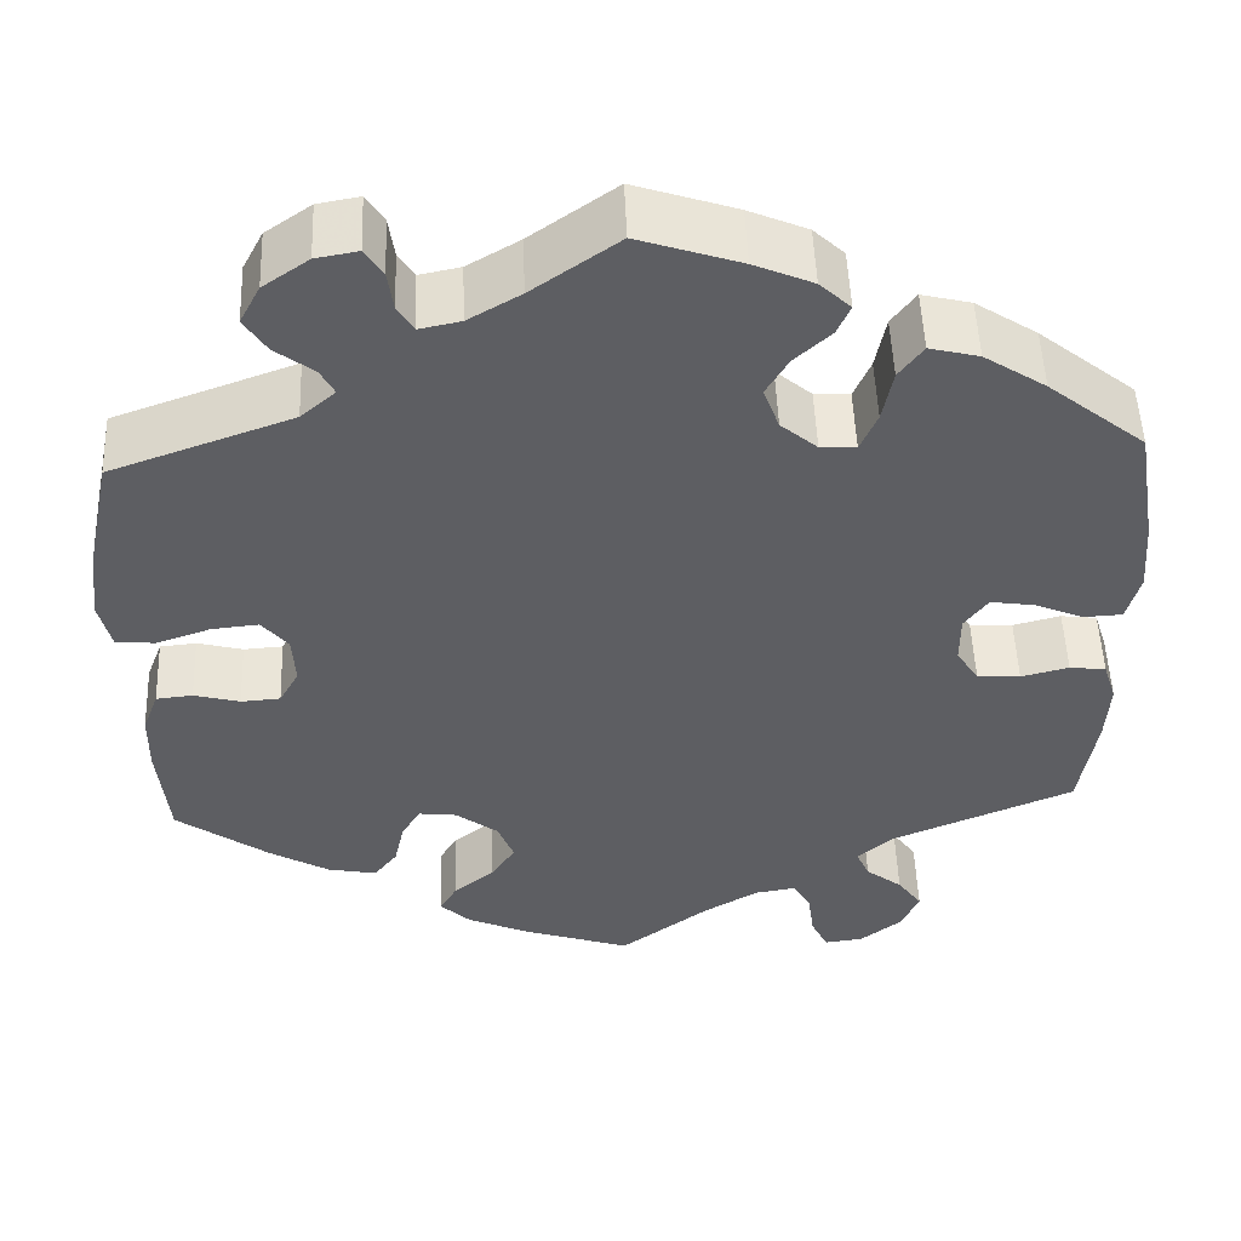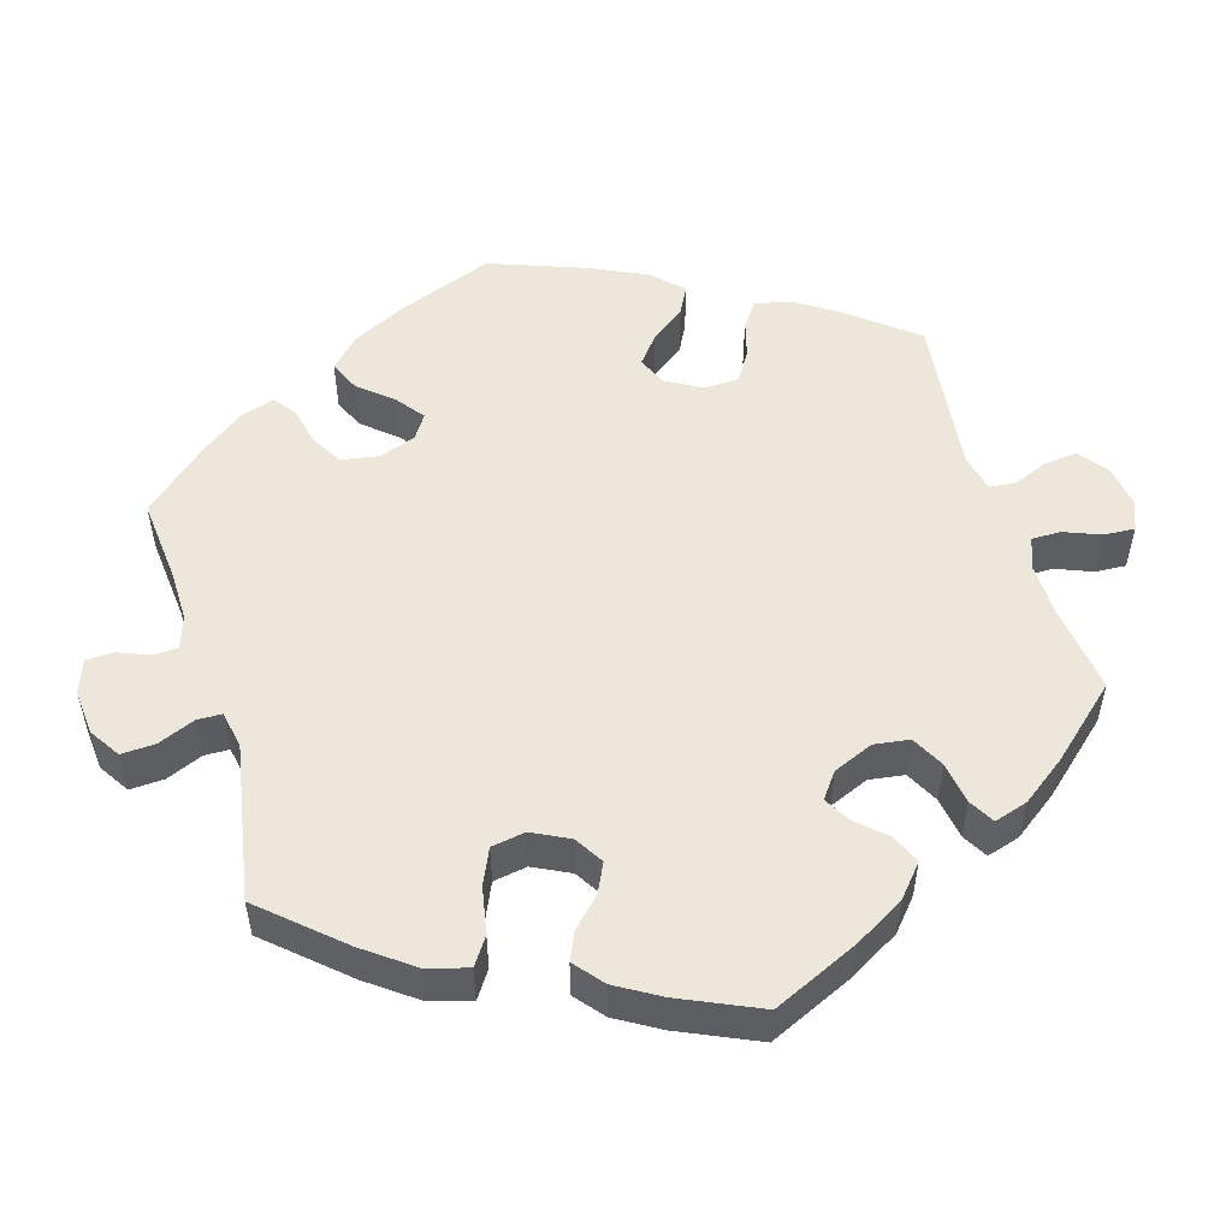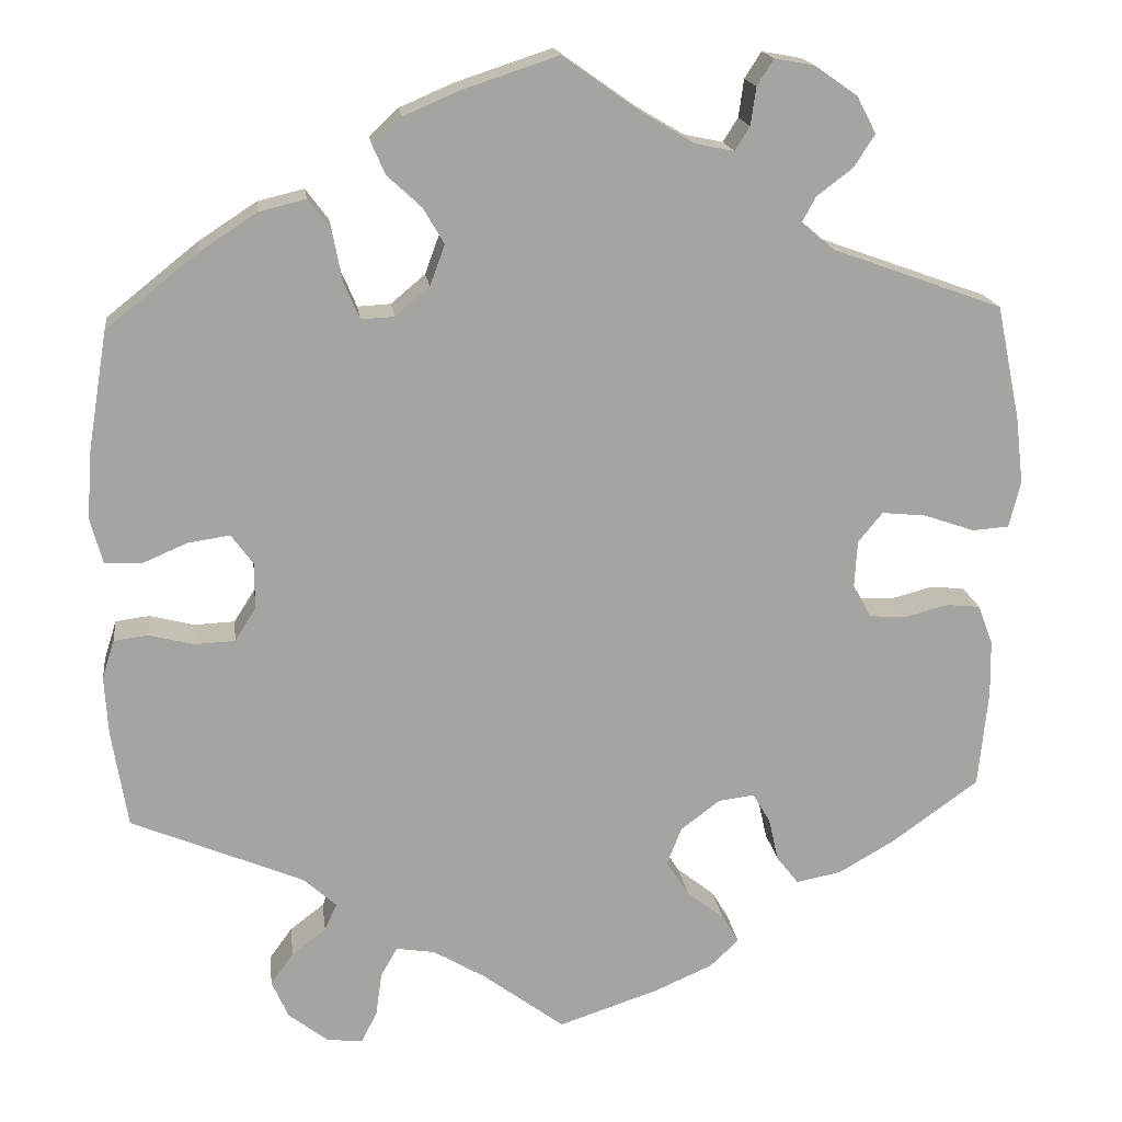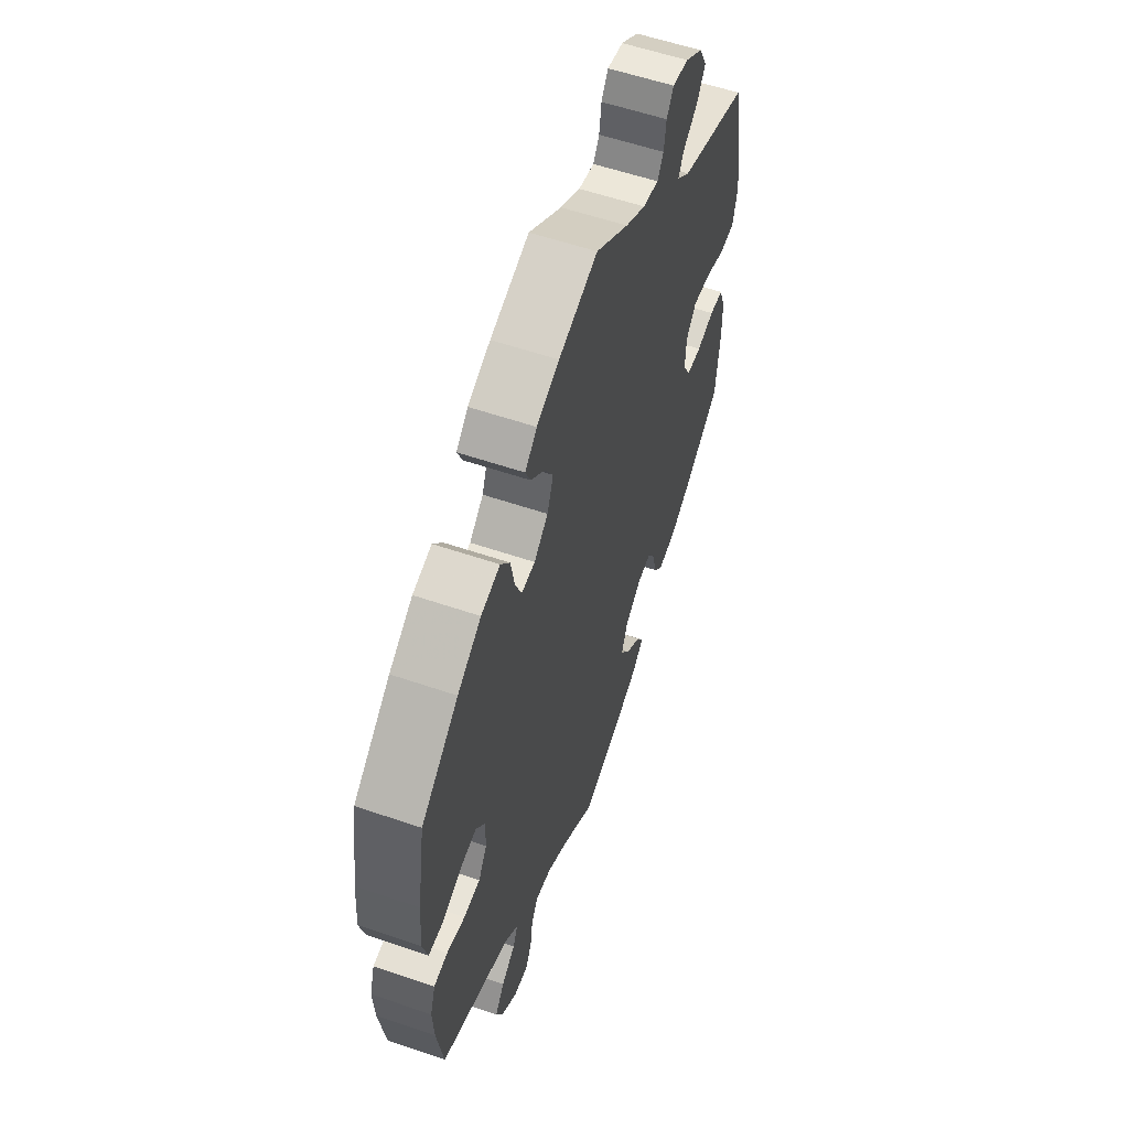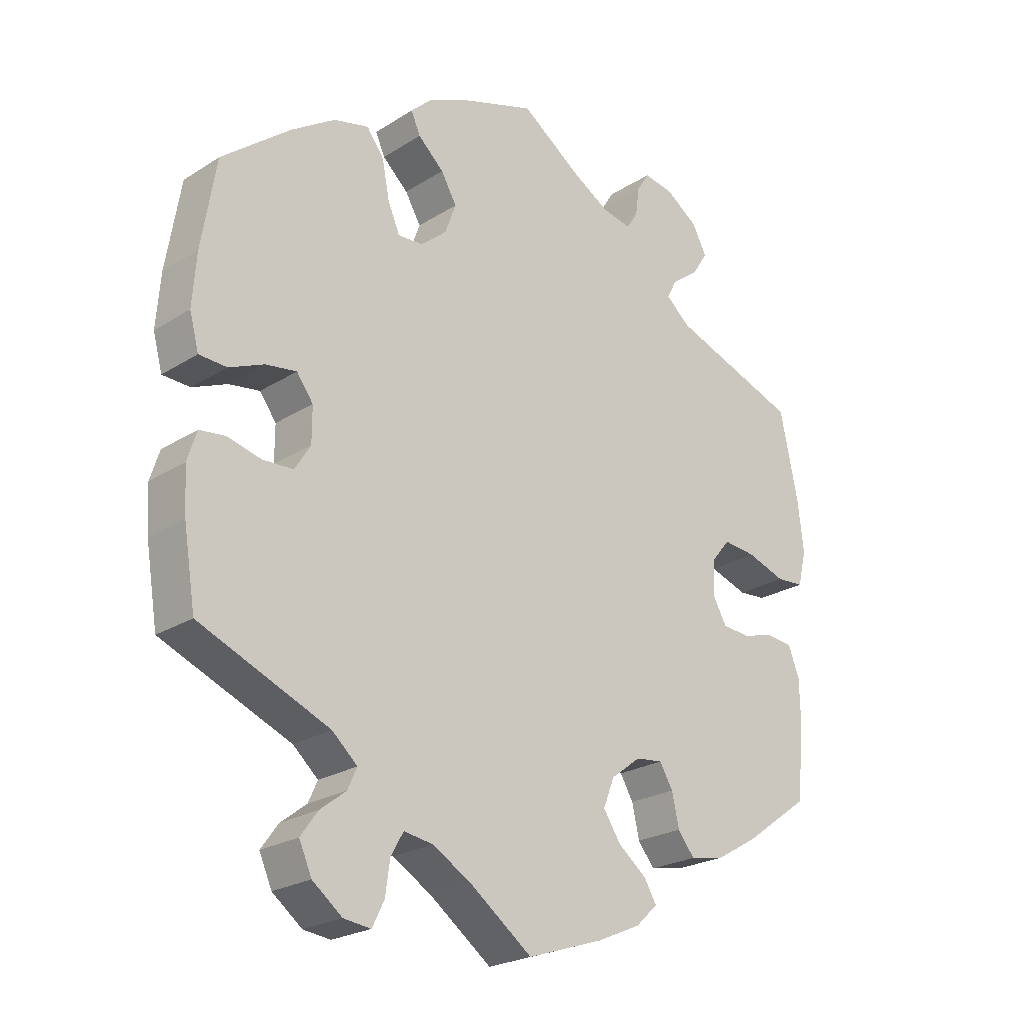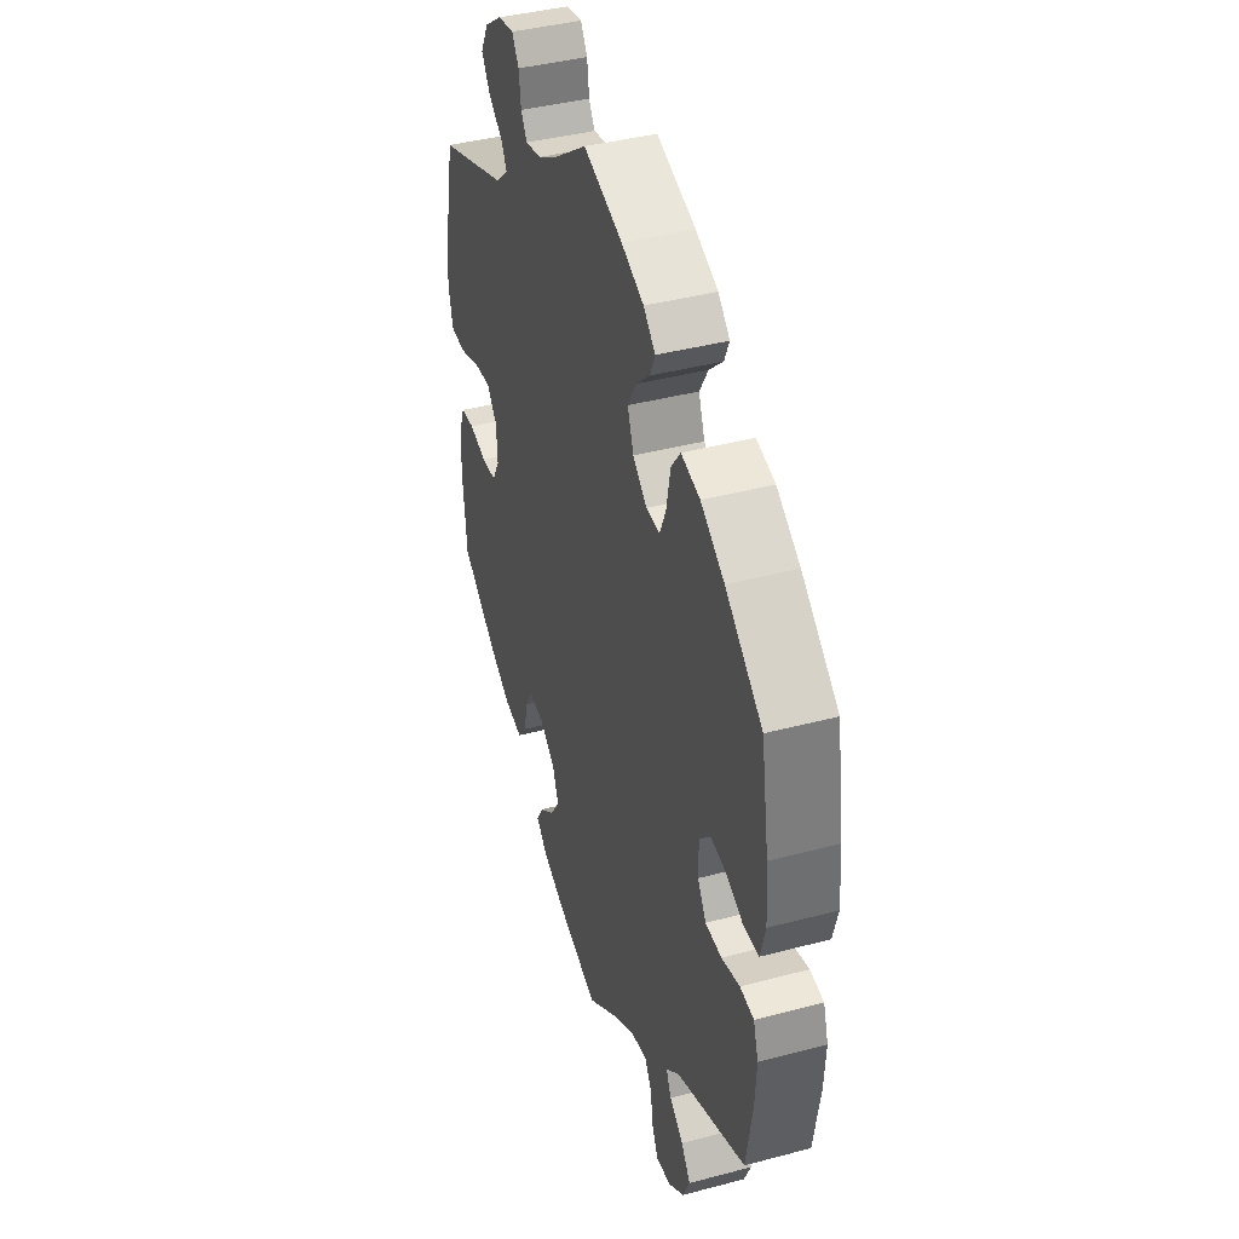
<metadata>
{"format":"obj","ext":"obj","renderer":"f3d","projection":"perspective","resolution":1024,"background":"white","views":[{"elev":51.2,"azim":177.8,"up":"+Z"},{"elev":51.9,"azim":103.2,"up":"+Y"},{"elev":17.2,"azim":-7.2,"up":"+Z"},{"elev":57.3,"azim":-70.4,"up":"+Z"},{"elev":-23.4,"azim":-43.3,"up":"+Z"},{"elev":40.6,"azim":-108.0,"up":"+Z"}]}
</metadata>
<code>
v 0.401 0.07 -0.36
v 0.337 0.07 -0.397
v 0.285 0.07 -0.407
v 0.26 0.07 -0.375
v 0.249 0.07 -0.326
v 0.229 0.07 -0.292
v 0.188 0.07 -0.297
v 0.143 0.07 -0.331
v 0.126 0.07 -0.374
v 0.152 0.07 -0.414
v 0.195 0.07 -0.448
v 0.214 0.07 -0.48
v 0.181 0.07 -0.511
v 0.115 0.07 -0.54
v 0 0.07 -0.578
v -0.094 0.07 -0.508
v -0.153 0.07 -0.473
v -0.197 0.07 -0.466
v -0.216 0.07 -0.499
v -0.223 0.07 -0.549
v -0.241 0.07 -0.585
v -0.282 0.07 -0.58
v -0.327 0.07 -0.545
v -0.346 0.07 -0.502
v -0.32 0.07 -0.466
v -0.281 0.07 -0.436
v -0.267 0.07 -0.405
v -0.305 0.07 -0.371
v -0.501 0.07 -0.289
v -0.519 0.07 -0.178
v -0.523 0.07 -0.111
v -0.509 0.07 -0.067
v -0.47 0.07 -0.062
v -0.419 0.07 -0.075
v -0.373 0.07 -0.073
v -0.349 0.07 -0.035
v -0.349 0.07 0.018
v -0.374 0.07 0.052
v -0.421 0.07 0.045
v -0.473 0.07 0.023
v -0.515 0.07 0.025
v -0.529 0.07 0.077
v -0.523 0.07 0.156
v -0.501 0.07 0.289
v -0.397 0.07 0.372
v -0.331 0.07 0.415
v -0.278 0.07 0.428
v -0.252 0.07 0.393
v -0.241 0.07 0.336
v -0.223 0.07 0.294
v -0.185 0.07 0.296
v -0.146 0.07 0.329
v -0.129 0.07 0.375
v -0.153 0.07 0.416
v -0.192 0.07 0.452
v -0.206 0.07 0.484
v -0.173 0.07 0.515
v -0.11 0.07 0.542
v -0.001 0.07 0.578
v 0.091 0.07 0.513
v 0.147 0.07 0.48
v 0.191 0.07 0.471
v 0.208 0.07 0.498
v 0.214 0.07 0.541
v 0.233 0.07 0.571
v 0.278 0.07 0.563
v 0.327 0.07 0.529
v 0.349 0.07 0.487
v 0.325 0.07 0.45
v 0.284 0.07 0.419
v 0.269 0.07 0.391
v 0.306 0.07 0.359
v 0.5 0.07 0.289
v 0.527 0.07 0.159
v 0.536 0.07 0.082
v 0.523 0.07 0.029
v 0.481 0.07 0.026
v 0.423 0.07 0.046
v 0.373 0.07 0.051
v 0.345 0.07 0.017
v 0.342 0.07 -0.036
v 0.363 0.07 -0.074
v 0.405 0.07 -0.077
v 0.454 0.07 -0.064
v 0.493 0.07 -0.068
v 0.51 0.07 -0.113
v 0.511 0.07 -0.178
v 0.5 0.07 -0.289
v 0.401 0 -0.36
v 0.337 0 -0.397
v 0.285 0 -0.407
v 0.26 0 -0.375
v 0.249 0 -0.326
v 0.229 0 -0.292
v 0.188 0 -0.297
v 0.143 0 -0.331
v 0.126 0 -0.374
v 0.152 0 -0.414
v 0.195 0 -0.448
v 0.214 0 -0.48
v 0.181 0 -0.511
v 0.115 0 -0.54
v 0 0 -0.578
v -0.094 0 -0.508
v -0.153 0 -0.473
v -0.197 0 -0.466
v -0.216 0 -0.499
v -0.223 0 -0.549
v -0.241 0 -0.585
v -0.282 0 -0.58
v -0.327 0 -0.545
v -0.346 0 -0.502
v -0.32 0 -0.466
v -0.281 0 -0.436
v -0.267 0 -0.405
v -0.305 0 -0.371
v -0.501 0 -0.289
v -0.519 0 -0.178
v -0.523 0 -0.111
v -0.509 0 -0.067
v -0.47 0 -0.062
v -0.419 0 -0.075
v -0.373 0 -0.073
v -0.349 0 -0.035
v -0.349 0 0.018
v -0.374 0 0.052
v -0.421 0 0.045
v -0.473 0 0.023
v -0.515 0 0.025
v -0.529 0 0.077
v -0.523 0 0.156
v -0.501 0 0.289
v -0.397 0 0.372
v -0.331 0 0.415
v -0.278 0 0.428
v -0.252 0 0.393
v -0.241 0 0.336
v -0.223 0 0.294
v -0.185 0 0.296
v -0.146 0 0.329
v -0.129 0 0.375
v -0.153 0 0.416
v -0.192 0 0.452
v -0.206 0 0.484
v -0.173 0 0.515
v -0.11 0 0.542
v -0.001 0 0.578
v 0.091 0 0.513
v 0.147 0 0.48
v 0.191 0 0.471
v 0.208 0 0.498
v 0.214 0 0.541
v 0.233 0 0.571
v 0.278 0 0.563
v 0.327 0 0.529
v 0.349 0 0.487
v 0.325 0 0.45
v 0.284 0 0.419
v 0.269 0 0.391
v 0.306 0 0.359
v 0.5 0 0.289
v 0.527 0 0.159
v 0.536 0 0.082
v 0.523 0 0.029
v 0.481 0 0.026
v 0.423 0 0.046
v 0.373 0 0.051
v 0.345 0 0.017
v 0.342 0 -0.036
v 0.363 0 -0.074
v 0.405 0 -0.077
v 0.454 0 -0.064
v 0.493 0 -0.068
v 0.51 0 -0.113
v 0.511 0 -0.178
v 0.5 0 -0.289
f 83 84 85 86
f 82 83 86 87
f 75 76 77 78
f 75 78 79
f 72 73 74 75
f 71 72 75 79
f 67 68 69 70
f 67 70 71
f 66 67 71
f 63 64 65 66
f 62 63 66 71
f 61 62 71 79
f 57 58 59 60
f 54 55 56 57
f 53 54 57 60
f 52 53 60 61
f 46 47 48 49
f 46 49 50
f 45 46 50
f 44 45 50
f 43 44 50
f 42 43 50 51
f 39 40 41 42
f 38 39 42 51
f 31 32 33 34
f 31 34 35
f 28 29 30 31
f 27 28 31 35
f 23 24 25 26
f 23 26 27
f 22 23 27
f 19 20 21 22
f 18 19 22 27
f 17 18 27 35
f 13 14 15 16
f 10 11 12 13
f 9 10 13 16
f 8 9 16 17
f 2 3 4 5
f 2 5 6
f 1 2 6
f 82 87 88 1
f 52 61 79 80
f 52 80 81
f 37 38 51 52
f 36 37 52 81
f 7 8 17 35
f 6 7 35 36
f 36 81 82
f 1 6 36 82
f 174 173 172 171
f 175 174 171 170
f 166 165 164 163
f 167 166 163
f 163 162 161 160
f 167 163 160 159
f 158 157 156 155
f 159 158 155
f 159 155 154
f 154 153 152 151
f 159 154 151 150
f 167 159 150 149
f 148 147 146 145
f 145 144 143 142
f 148 145 142 141
f 149 148 141 140
f 137 136 135 134
f 138 137 134
f 138 134 133
f 138 133 132
f 138 132 131
f 139 138 131 130
f 130 129 128 127
f 139 130 127 126
f 122 121 120 119
f 123 122 119
f 119 118 117 116
f 123 119 116 115
f 114 113 112 111
f 115 114 111
f 115 111 110
f 110 109 108 107
f 115 110 107 106
f 123 115 106 105
f 104 103 102 101
f 101 100 99 98
f 104 101 98 97
f 105 104 97 96
f 93 92 91 90
f 94 93 90
f 94 90 89
f 89 176 175 170
f 168 167 149 140
f 169 168 140
f 140 139 126 125
f 169 140 125 124
f 123 105 96 95
f 124 123 95 94
f 170 169 124
f 170 124 94 89
f 1 89 90 2
f 2 90 91 3
f 3 91 92 4
f 4 92 93 5
f 5 93 94 6
f 6 94 95 7
f 7 95 96 8
f 8 96 97 9
f 9 97 98 10
f 10 98 99 11
f 11 99 100 12
f 12 100 101 13
f 13 101 102 14
f 14 102 103 15
f 15 103 104 16
f 16 104 105 17
f 17 105 106 18
f 18 106 107 19
f 19 107 108 20
f 20 108 109 21
f 21 109 110 22
f 22 110 111 23
f 23 111 112 24
f 24 112 113 25
f 25 113 114 26
f 26 114 115 27
f 27 115 116 28
f 28 116 117 29
f 29 117 118 30
f 30 118 119 31
f 31 119 120 32
f 32 120 121 33
f 33 121 122 34
f 34 122 123 35
f 35 123 124 36
f 36 124 125 37
f 37 125 126 38
f 38 126 127 39
f 39 127 128 40
f 40 128 129 41
f 41 129 130 42
f 42 130 131 43
f 43 131 132 44
f 44 132 133 45
f 45 133 134 46
f 46 134 135 47
f 47 135 136 48
f 48 136 137 49
f 49 137 138 50
f 50 138 139 51
f 51 139 140 52
f 52 140 141 53
f 53 141 142 54
f 54 142 143 55
f 55 143 144 56
f 56 144 145 57
f 57 145 146 58
f 58 146 147 59
f 59 147 148 60
f 60 148 149 61
f 61 149 150 62
f 62 150 151 63
f 63 151 152 64
f 64 152 153 65
f 65 153 154 66
f 66 154 155 67
f 67 155 156 68
f 68 156 157 69
f 69 157 158 70
f 70 158 159 71
f 71 159 160 72
f 72 160 161 73
f 73 161 162 74
f 74 162 163 75
f 75 163 164 76
f 76 164 165 77
f 77 165 166 78
f 78 166 167 79
f 79 167 168 80
f 80 168 169 81
f 81 169 170 82
f 82 170 171 83
f 83 171 172 84
f 84 172 173 85
f 85 173 174 86
f 86 174 175 87
f 87 175 176 88
f 88 176 89 1

</code>
